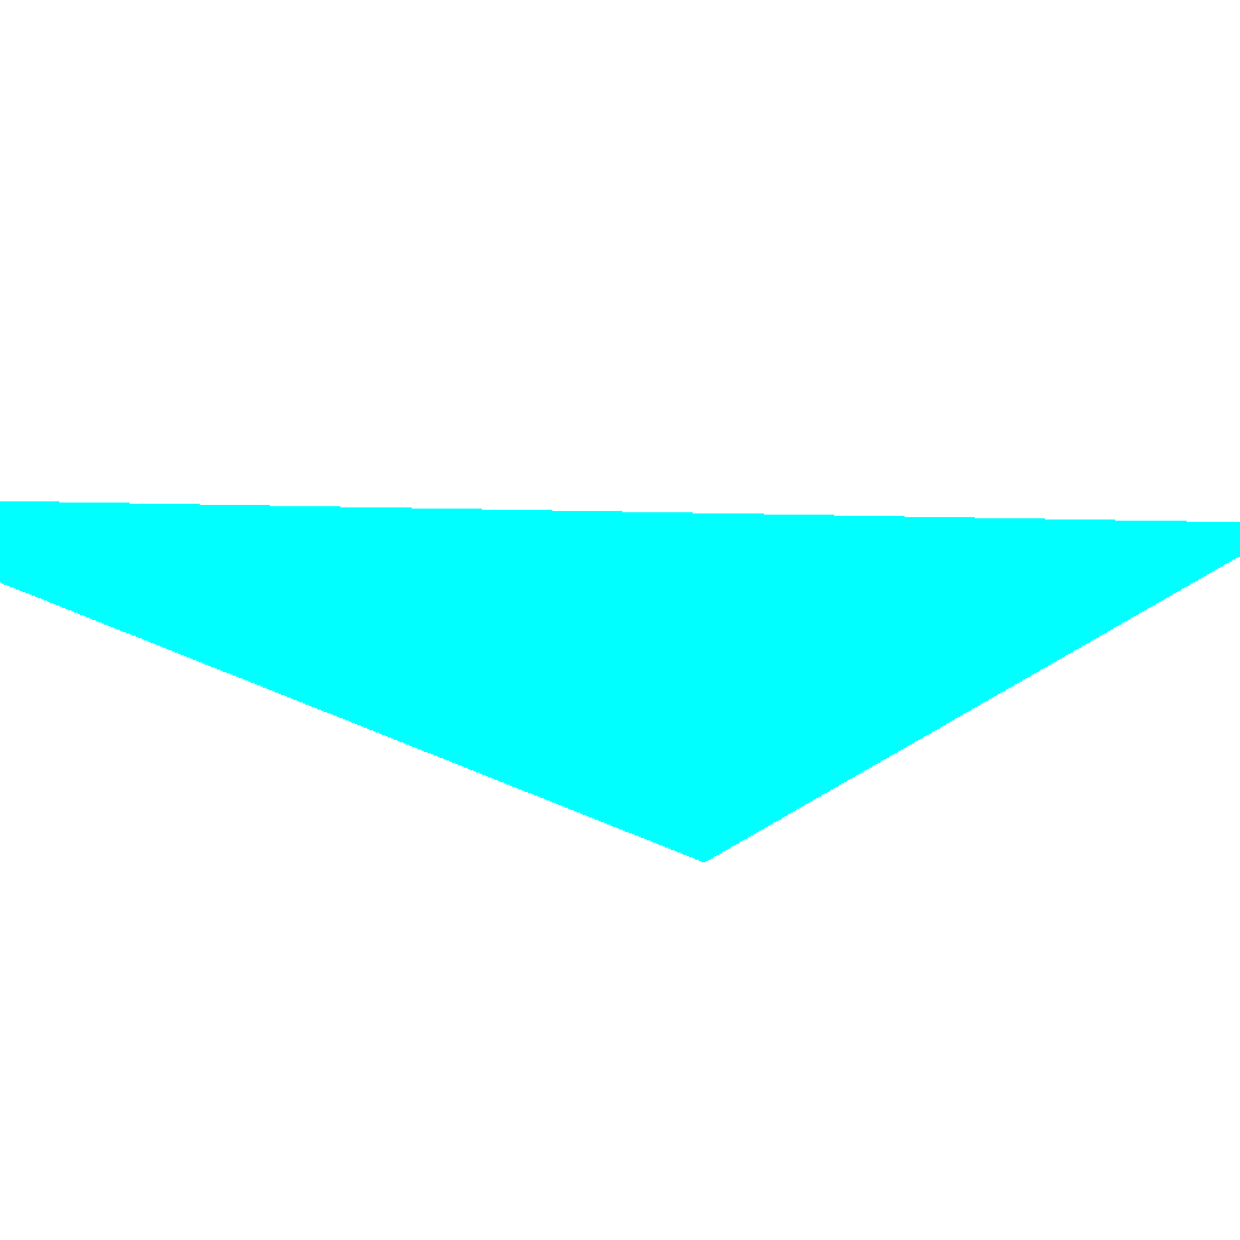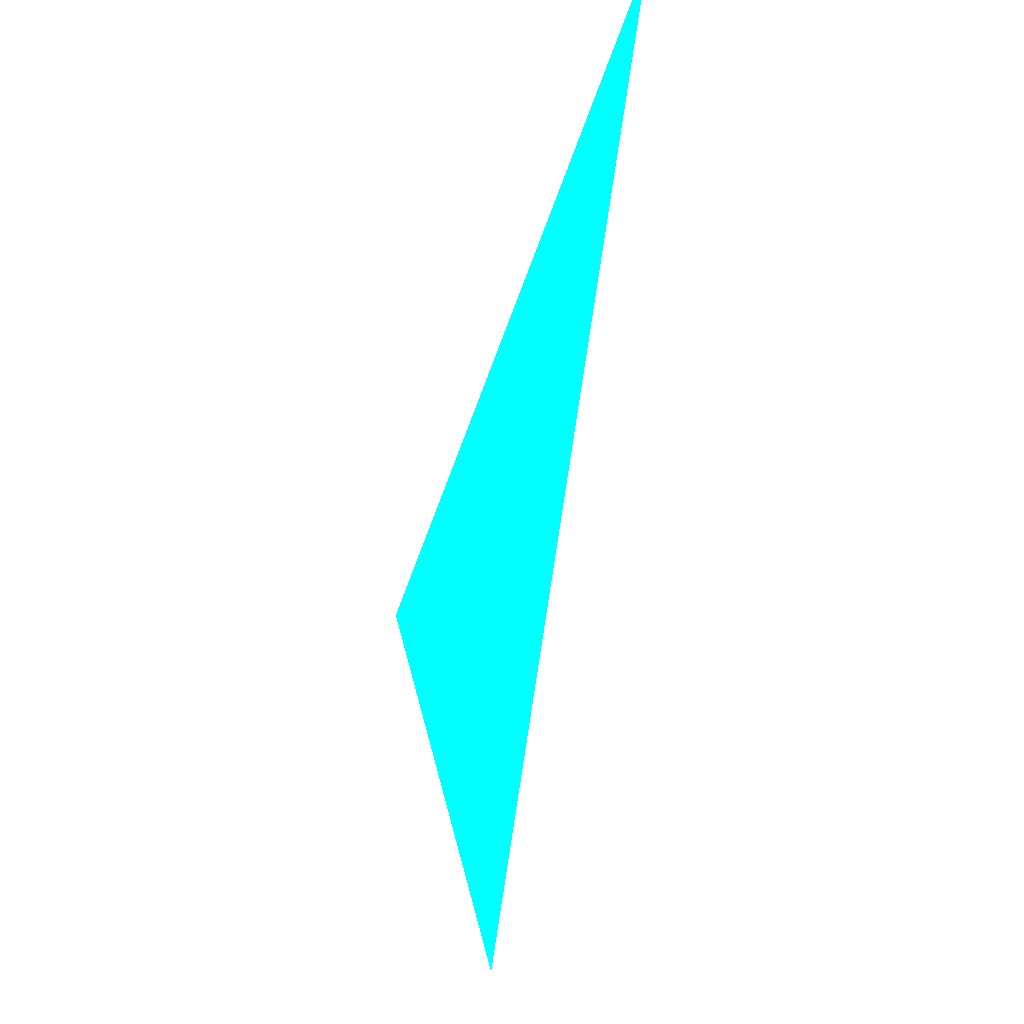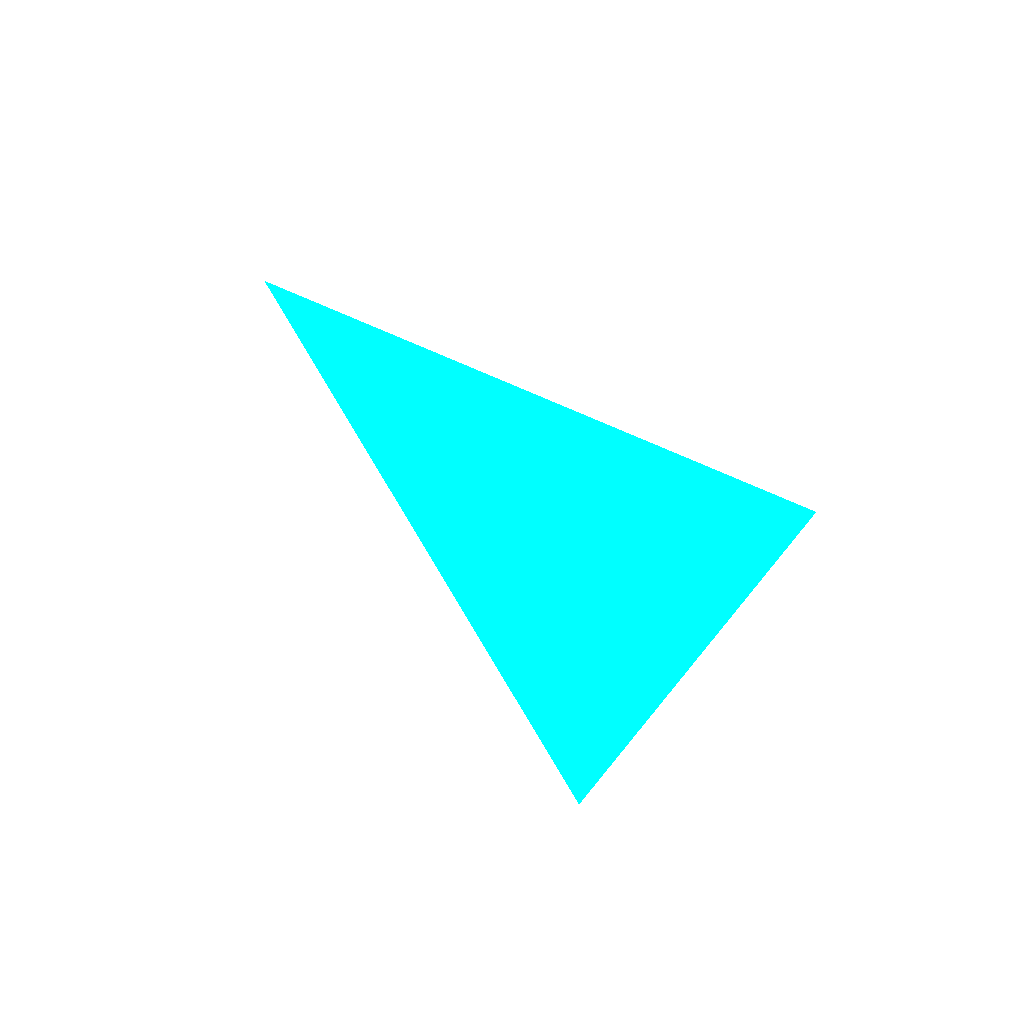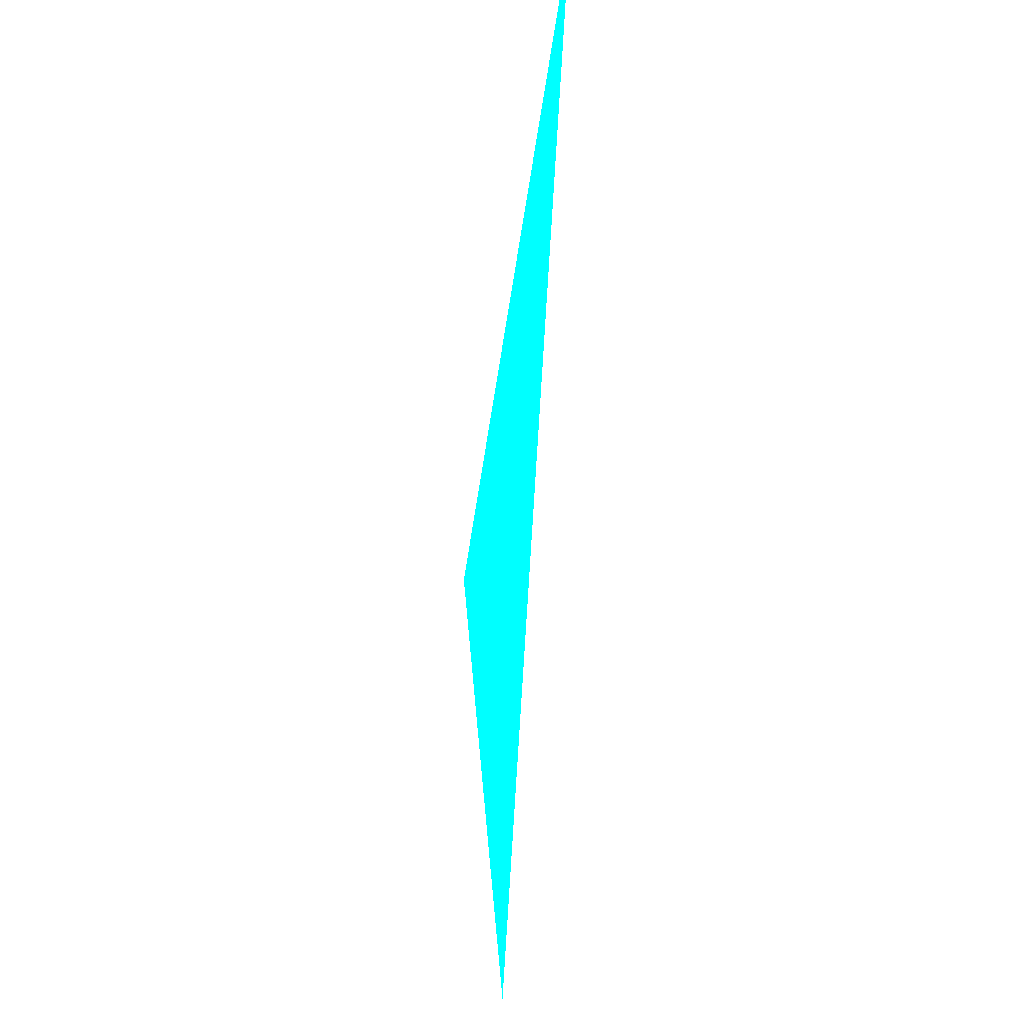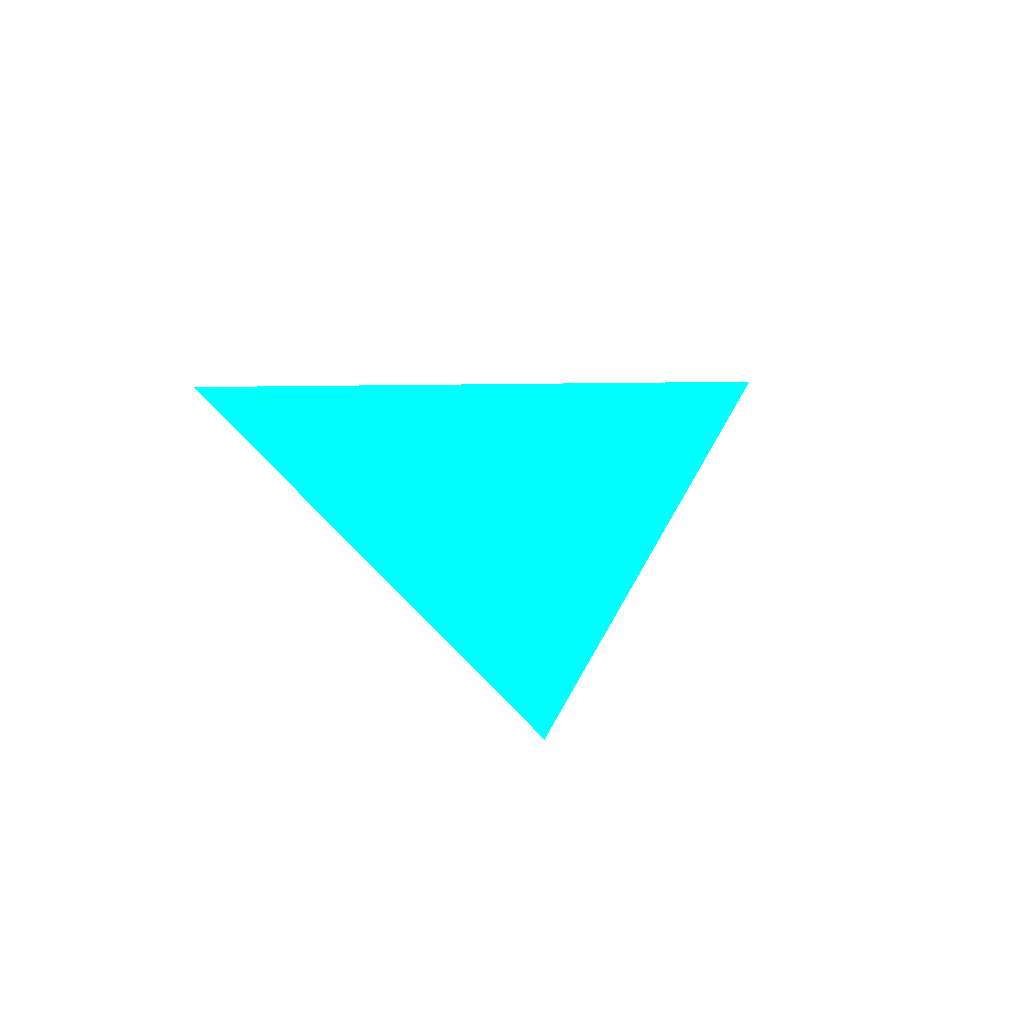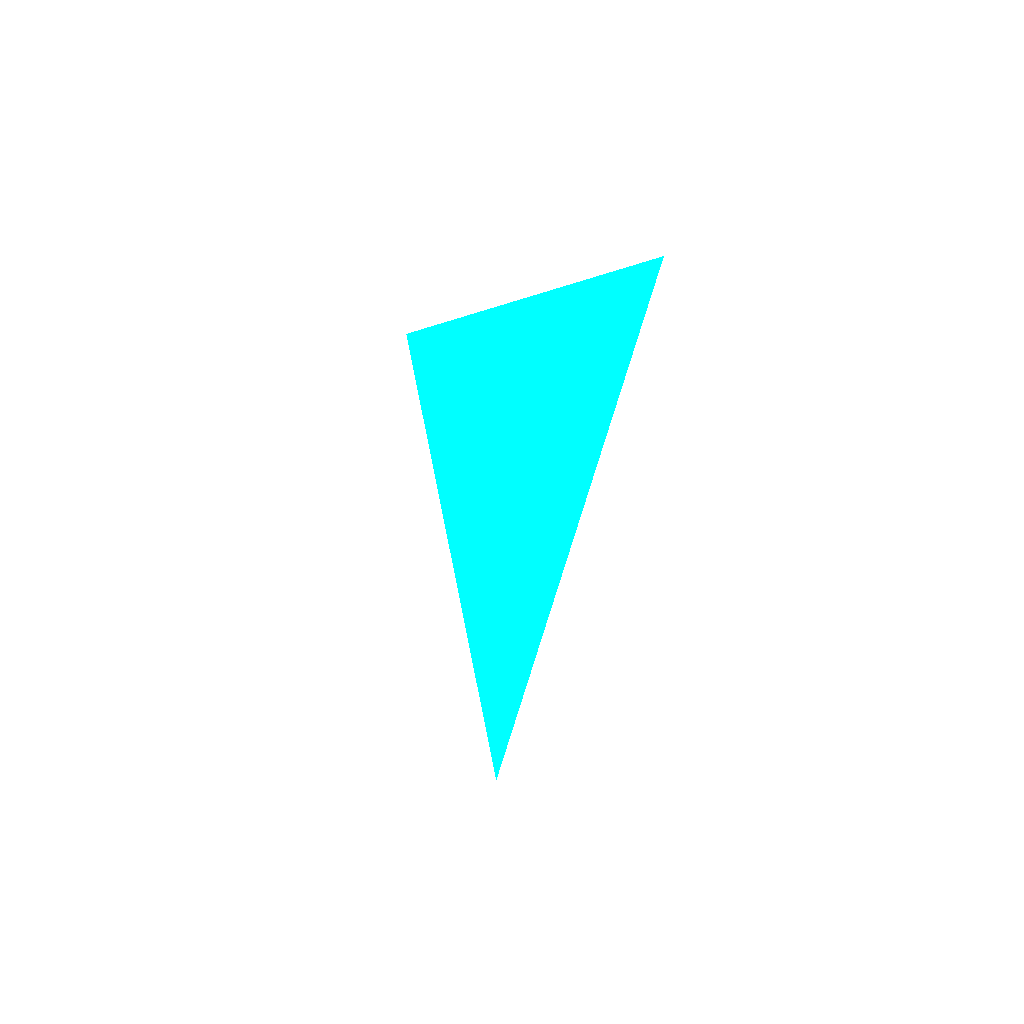
<metadata>
{"format":"obj","ext":"obj","renderer":"f3d","projection":"perspective","resolution":1024,"background":"white","views":[{"elev":-39.3,"azim":-71.1,"up":"+Z"},{"elev":-25.3,"azim":-116.3,"up":"+Y"},{"elev":-58.2,"azim":-4.6,"up":"+Y"},{"elev":-18.5,"azim":-100.5,"up":"+Y"},{"elev":54.5,"azim":-34.4,"up":"+Y"},{"elev":40.1,"azim":-112.5,"up":"+Y"}]}
</metadata>
<code>
o geometry_0
v 6.125e+05 5.855e+06 664 0 1 1
v 6.125e+05 5.855e+06 664 0 1 1
v 6.125e+05 5.855e+06 664 0 1 1
f 2 1 3

</code>
